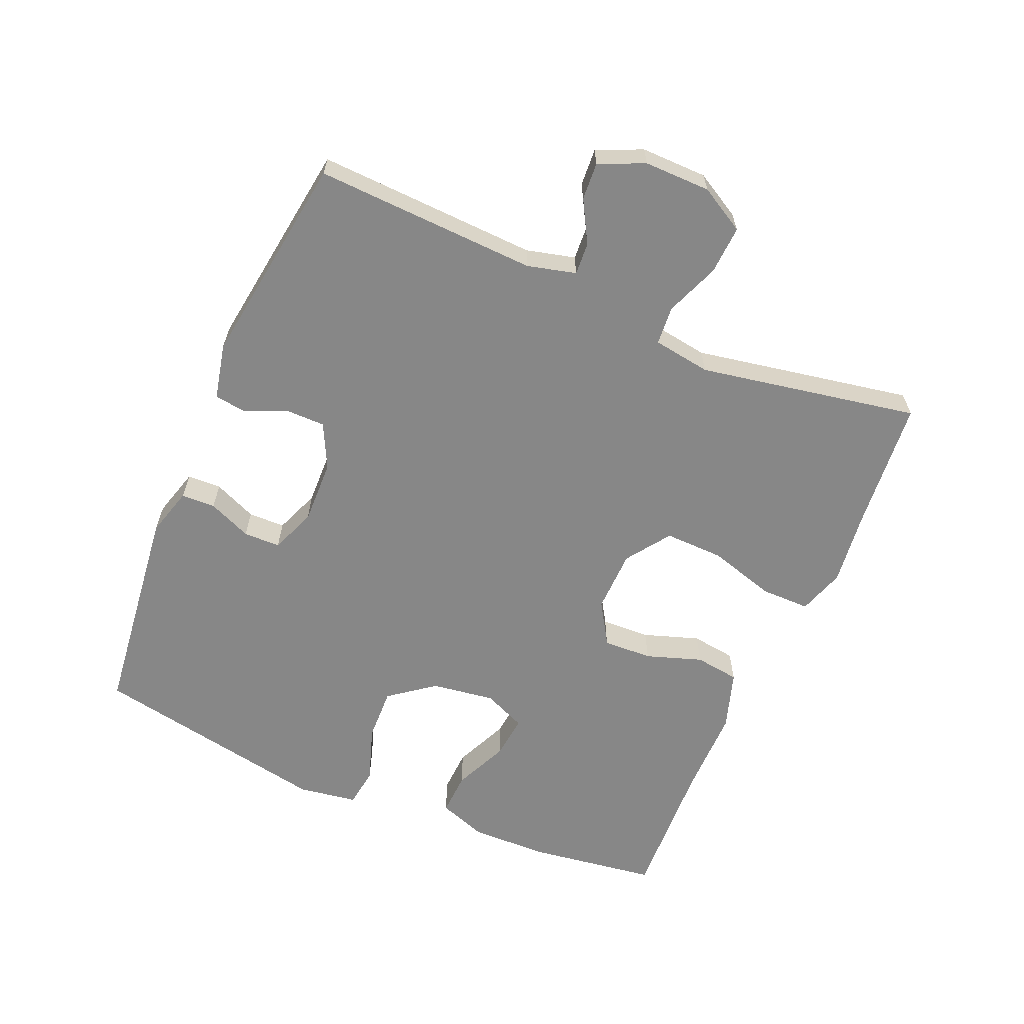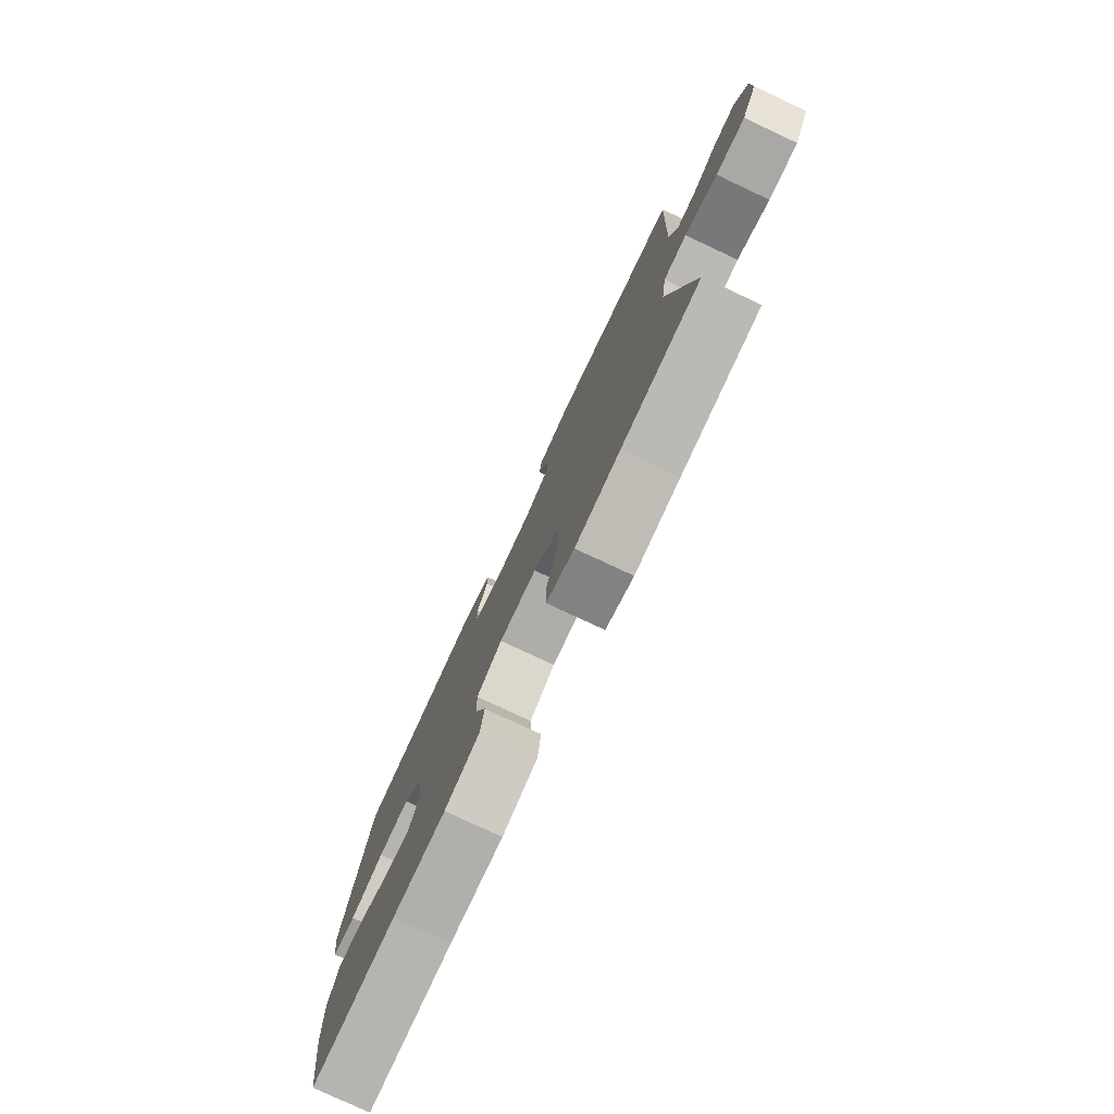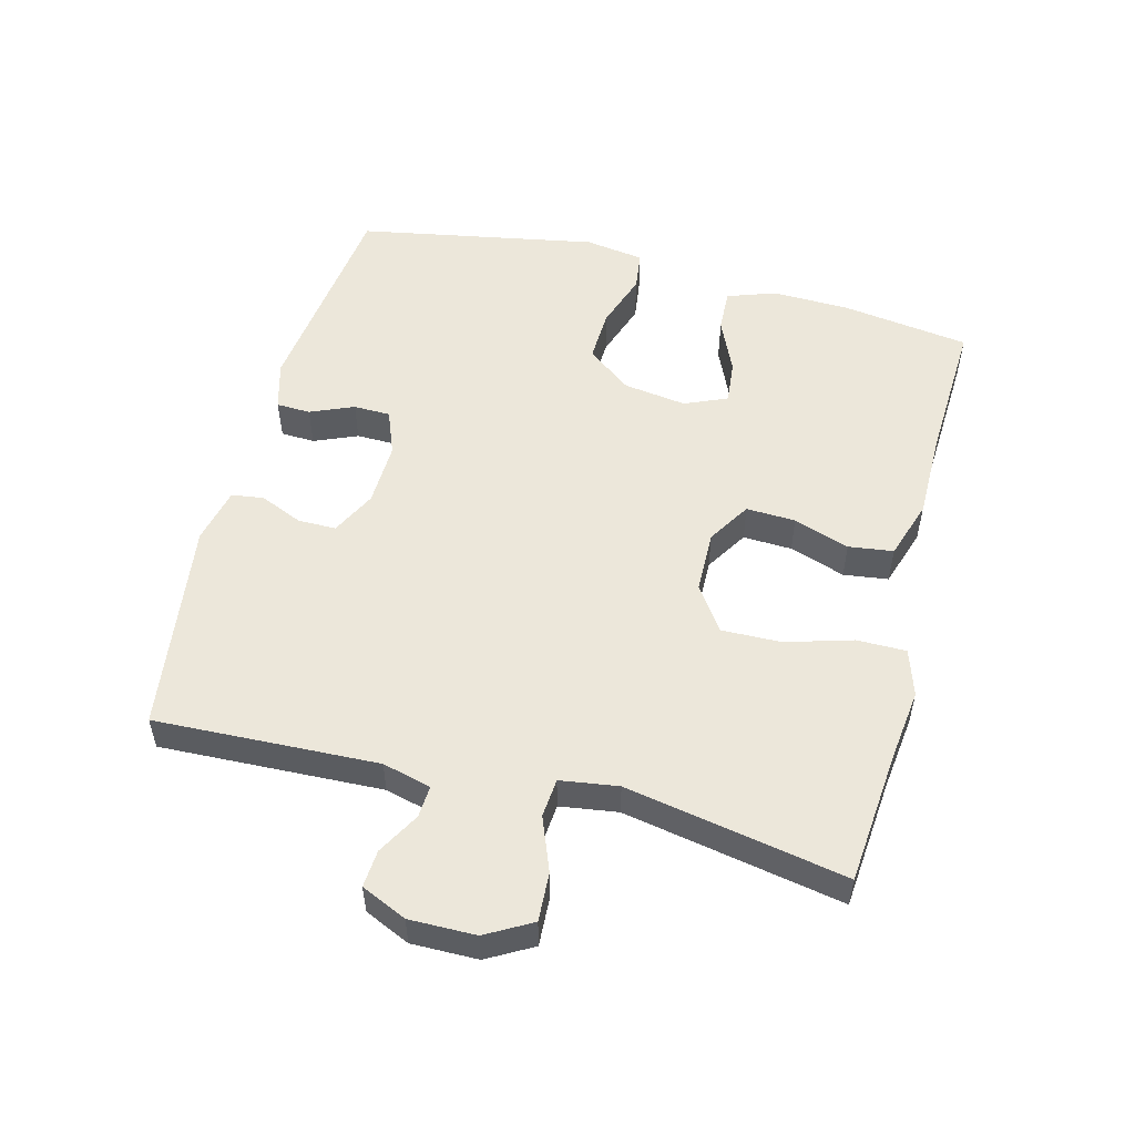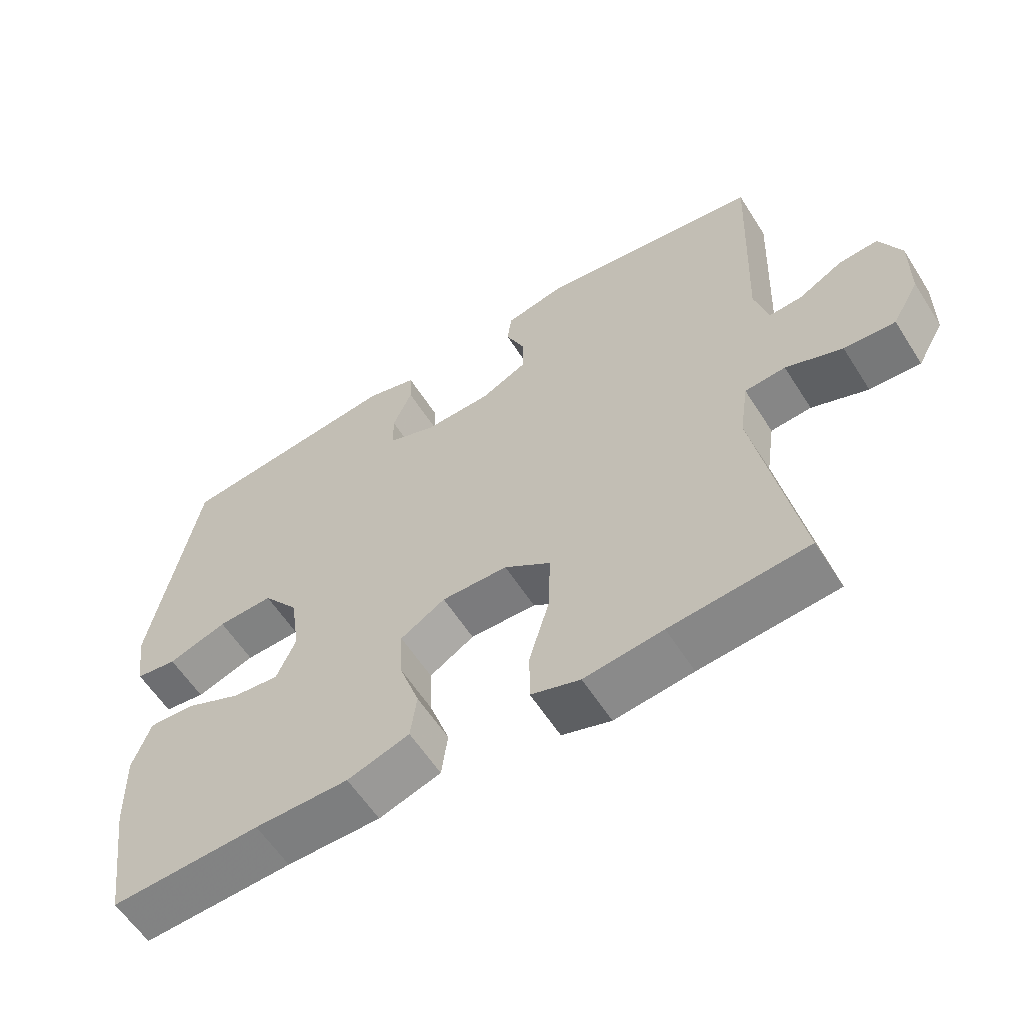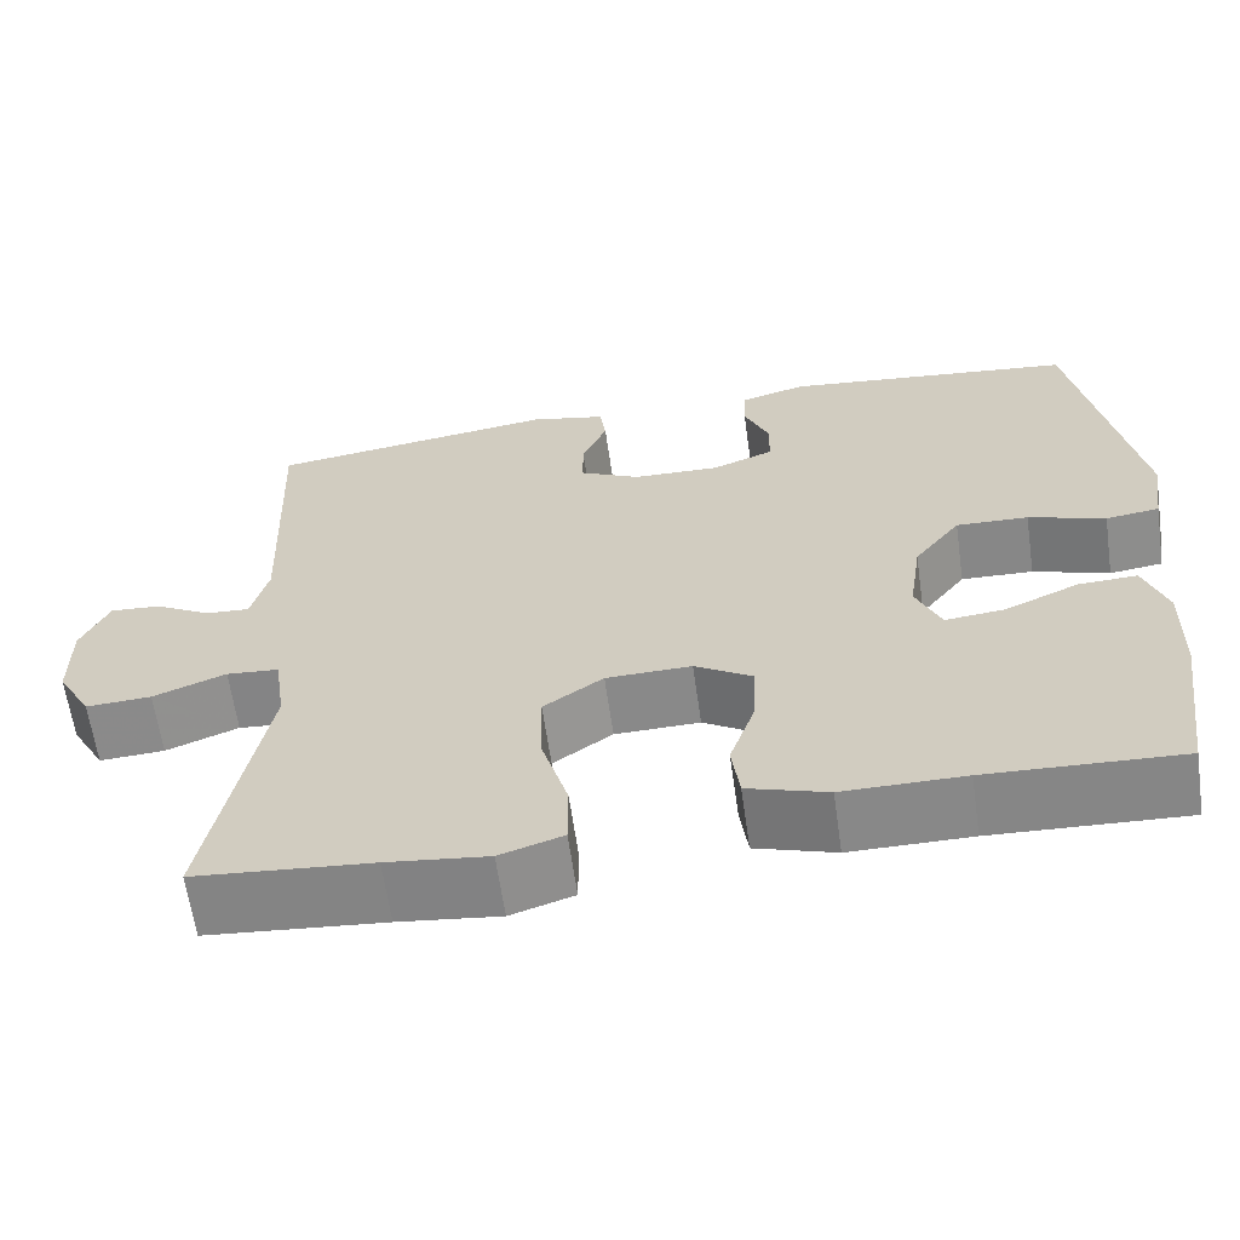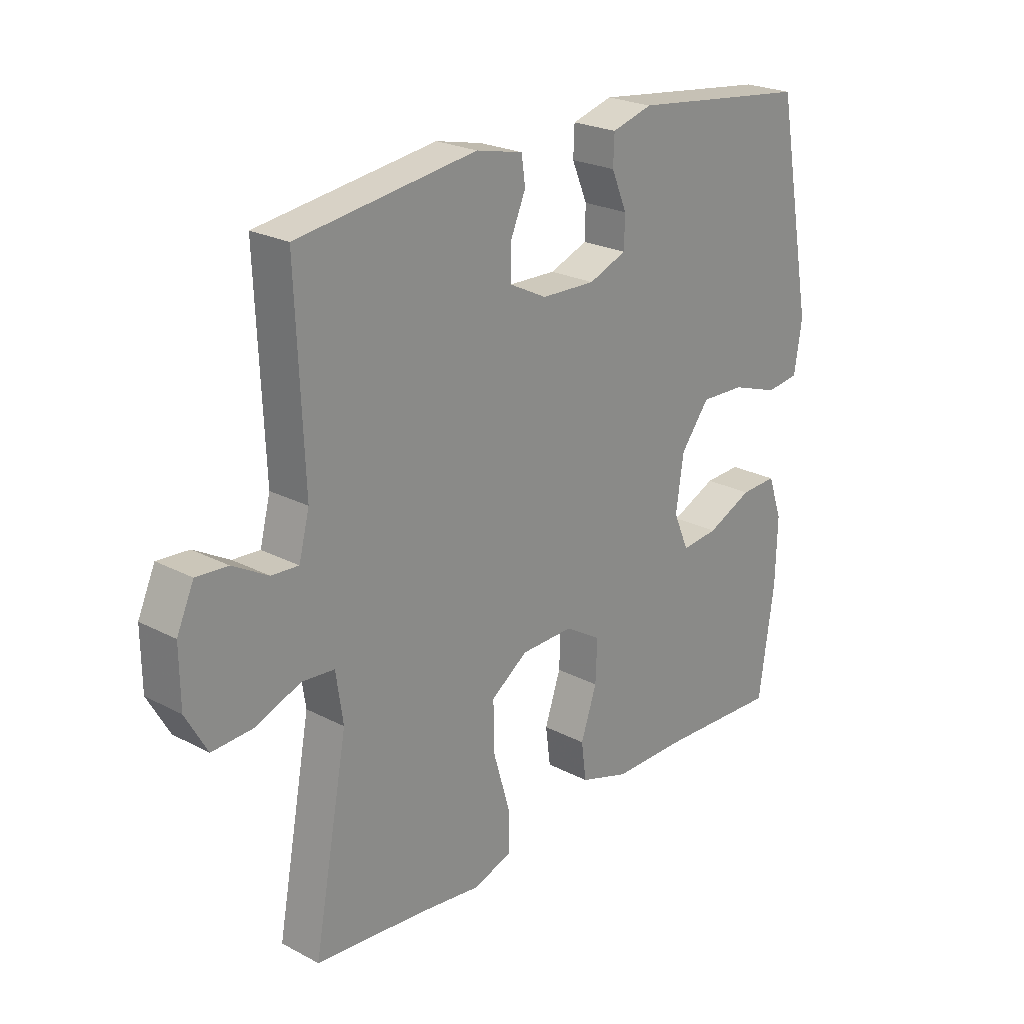
<metadata>
{"format":"obj","ext":"obj","renderer":"f3d","projection":"perspective","resolution":1024,"background":"white","views":[{"elev":-62.5,"azim":66.7,"up":"+Y"},{"elev":-78.2,"azim":64.9,"up":"+Z"},{"elev":53.2,"azim":104.6,"up":"+Y"},{"elev":-59.3,"azim":32.3,"up":"+Z"},{"elev":-62.9,"azim":-171.9,"up":"+Z"},{"elev":23.5,"azim":131.4,"up":"+Z"}]}
</metadata>
<code>
v 0.5 0.07 0.5
v 0.486 0.07 0.161
v 0.505 0.07 0.087
v 0.554 0.07 0.09
v 0.618 0.07 0.126
v 0.675 0.07 0.13
v 0.706 0.07 0.061
v 0.705 0.07 -0.04
v 0.666 0.07 -0.109
v 0.592 0.07 -0.105
v 0.51 0.07 -0.073
v 0.451 0.07 -0.078
v 0.438 0.07 -0.166
v 0.5 0.07 -0.5
v 0.301 0.07 -0.518
v 0.187 0.07 -0.532
v 0.116 0.07 -0.509
v 0.116 0.07 -0.434
v 0.146 0.07 -0.332
v 0.148 0.07 -0.242
v 0.081 0.07 -0.195
v -0.015 0.07 -0.193
v -0.08 0.07 -0.233
v -0.077 0.07 -0.308
v -0.048 0.07 -0.393
v -0.057 0.07 -0.461
v -0.147 0.07 -0.49
v -0.283 0.07 -0.49
v -0.5 0.07 -0.5
v -0.528 0.07 -0.305
v -0.531 0.07 -0.187
v -0.505 0.07 -0.113
v -0.439 0.07 -0.116
v -0.356 0.07 -0.153
v -0.289 0.07 -0.16
v -0.261 0.07 -0.095
v -0.275 0.07 0.001
v -0.327 0.07 0.069
v -0.408 0.07 0.066
v -0.494 0.07 0.037
v -0.554 0.07 0.045
v -0.568 0.07 0.135
v -0.5 0.07 0.5
v -0.173 0.07 0.539
v -0.099 0.07 0.518
v -0.097 0.07 0.466
v -0.125 0.07 0.4
v -0.124 0.07 0.344
v -0.055 0.07 0.317
v 0.043 0.07 0.32
v 0.111 0.07 0.354
v 0.111 0.07 0.412
v 0.083 0.07 0.477
v 0.09 0.07 0.526
v 0.175 0.07 0.545
v 0.5 0 0.5
v 0.486 0 0.161
v 0.505 0 0.087
v 0.554 0 0.09
v 0.618 0 0.126
v 0.675 0 0.13
v 0.706 0 0.061
v 0.705 0 -0.04
v 0.666 0 -0.109
v 0.592 0 -0.105
v 0.51 0 -0.073
v 0.451 0 -0.078
v 0.438 0 -0.166
v 0.5 0 -0.5
v 0.301 0 -0.518
v 0.187 0 -0.532
v 0.116 0 -0.509
v 0.116 0 -0.434
v 0.146 0 -0.332
v 0.148 0 -0.242
v 0.081 0 -0.195
v -0.015 0 -0.193
v -0.08 0 -0.233
v -0.077 0 -0.308
v -0.048 0 -0.393
v -0.057 0 -0.461
v -0.147 0 -0.49
v -0.283 0 -0.49
v -0.5 0 -0.5
v -0.528 0 -0.305
v -0.531 0 -0.187
v -0.505 0 -0.113
v -0.439 0 -0.116
v -0.356 0 -0.153
v -0.289 0 -0.16
v -0.261 0 -0.095
v -0.275 0 0.001
v -0.327 0 0.069
v -0.408 0 0.066
v -0.494 0 0.037
v -0.554 0 0.045
v -0.568 0 0.135
v -0.5 0 0.5
v -0.173 0 0.539
v -0.099 0 0.518
v -0.097 0 0.466
v -0.125 0 0.4
v -0.124 0 0.344
v -0.055 0 0.317
v 0.043 0 0.32
v 0.111 0 0.354
v 0.111 0 0.412
v 0.083 0 0.477
v 0.09 0 0.526
v 0.175 0 0.545
f 55 1 2
f 54 55 2
f 53 54 2
f 52 53 2
f 51 52 2 3
f 50 51 3
f 49 50 3
f 48 49 3
f 45 46 47
f 44 45 47
f 43 44 47
f 42 43 47
f 41 42 47
f 40 41 47
f 39 40 47
f 38 39 47 48
f 37 38 48 3
f 32 33 34
f 31 32 34
f 30 31 34
f 29 30 34
f 28 29 34
f 28 34 35
f 27 28 35
f 26 27 35
f 25 26 35
f 24 25 35
f 23 24 35 36
f 17 18 19
f 16 17 19
f 15 16 19
f 15 19 20
f 14 15 20
f 13 14 20
f 12 13 20 21
f 9 10 11
f 8 9 11
f 7 8 11
f 6 7 11
f 5 6 11
f 4 5 11
f 4 11 12
f 12 21 22
f 4 12 22
f 3 4 22
f 22 23 36 37
f 3 22 37
f 57 56 110
f 57 110 109
f 57 109 108
f 57 108 107
f 58 57 107 106
f 58 106 105
f 58 105 104
f 58 104 103
f 102 101 100
f 102 100 99
f 102 99 98
f 102 98 97
f 102 97 96
f 102 96 95
f 102 95 94
f 103 102 94 93
f 58 103 93 92
f 89 88 87
f 89 87 86
f 89 86 85
f 89 85 84
f 89 84 83
f 90 89 83
f 90 83 82
f 90 82 81
f 90 81 80
f 90 80 79
f 91 90 79 78
f 74 73 72
f 74 72 71
f 74 71 70
f 75 74 70
f 75 70 69
f 75 69 68
f 76 75 68 67
f 66 65 64
f 66 64 63
f 66 63 62
f 66 62 61
f 66 61 60
f 66 60 59
f 67 66 59
f 77 76 67
f 77 67 59
f 77 59 58
f 92 91 78 77
f 92 77 58
f 1 56 57 2
f 2 57 58 3
f 3 58 59 4
f 4 59 60 5
f 5 60 61 6
f 6 61 62 7
f 7 62 63 8
f 8 63 64 9
f 9 64 65 10
f 10 65 66 11
f 11 66 67 12
f 12 67 68 13
f 13 68 69 14
f 14 69 70 15
f 15 70 71 16
f 16 71 72 17
f 17 72 73 18
f 18 73 74 19
f 19 74 75 20
f 20 75 76 21
f 21 76 77 22
f 22 77 78 23
f 23 78 79 24
f 24 79 80 25
f 25 80 81 26
f 26 81 82 27
f 27 82 83 28
f 28 83 84 29
f 29 84 85 30
f 30 85 86 31
f 31 86 87 32
f 32 87 88 33
f 33 88 89 34
f 34 89 90 35
f 35 90 91 36
f 36 91 92 37
f 37 92 93 38
f 38 93 94 39
f 39 94 95 40
f 40 95 96 41
f 41 96 97 42
f 42 97 98 43
f 43 98 99 44
f 44 99 100 45
f 45 100 101 46
f 46 101 102 47
f 47 102 103 48
f 48 103 104 49
f 49 104 105 50
f 50 105 106 51
f 51 106 107 52
f 52 107 108 53
f 53 108 109 54
f 54 109 110 55
f 55 110 56 1

</code>
